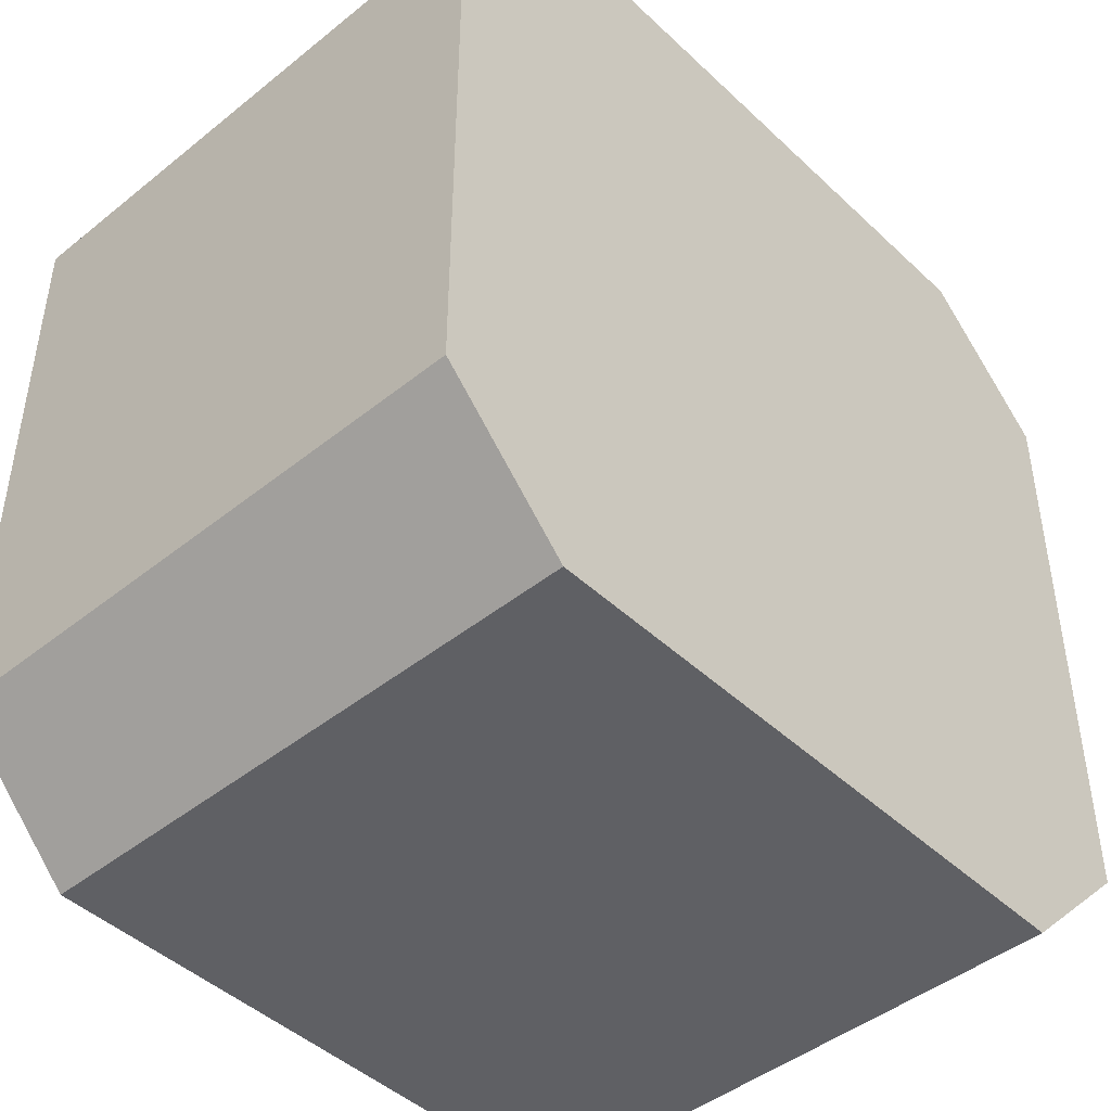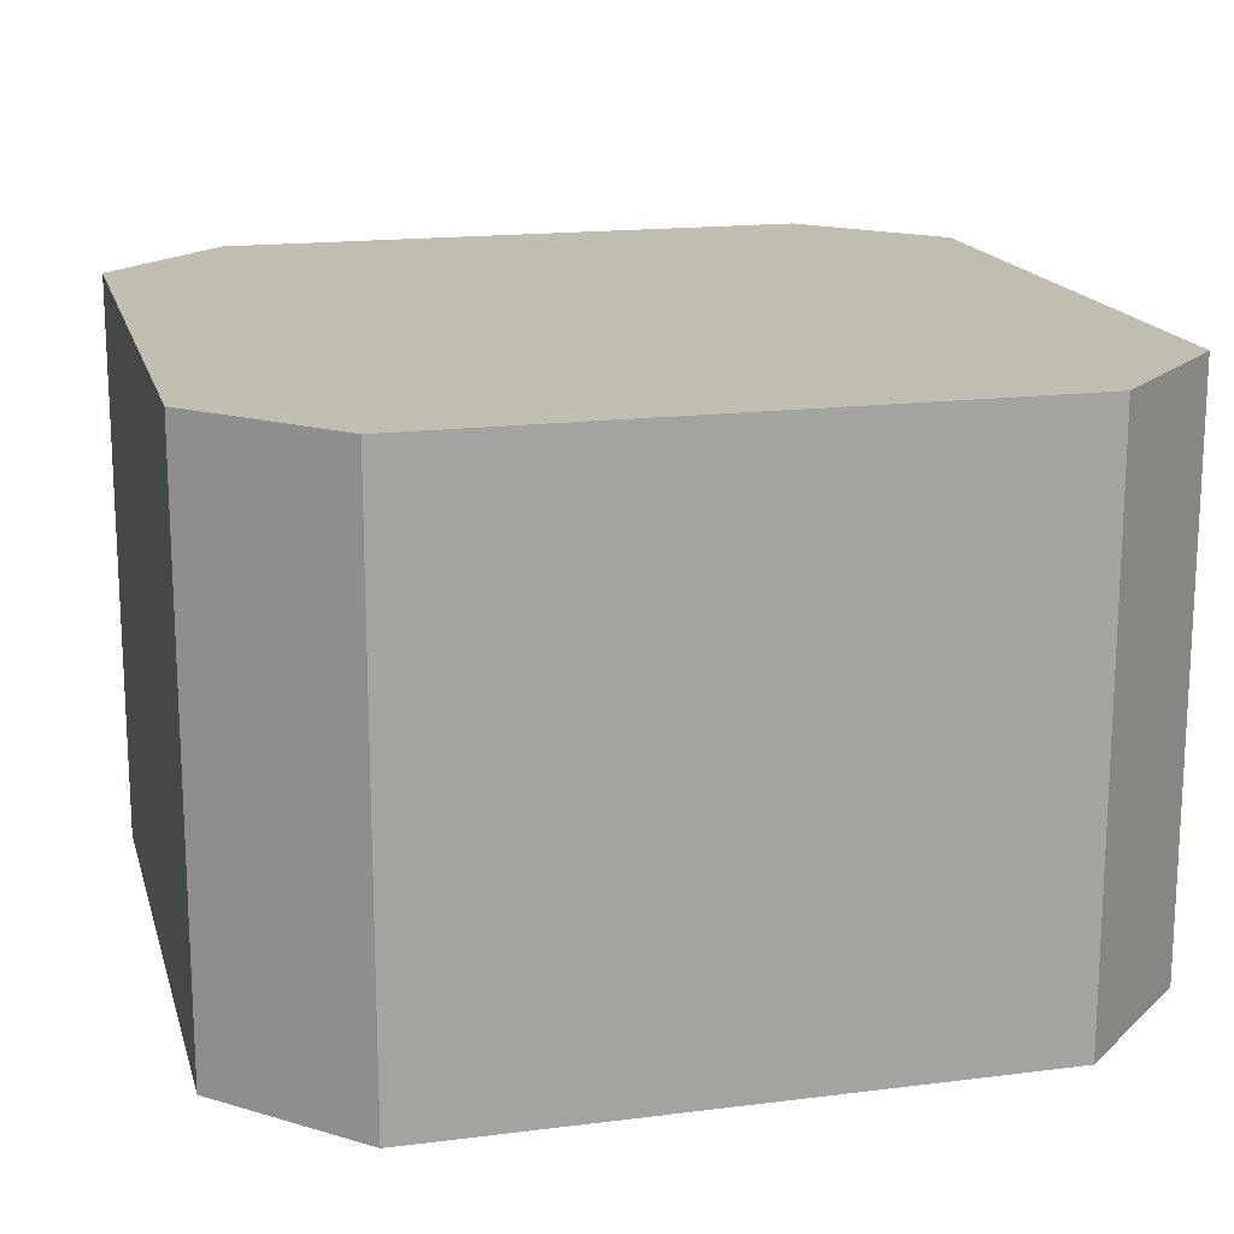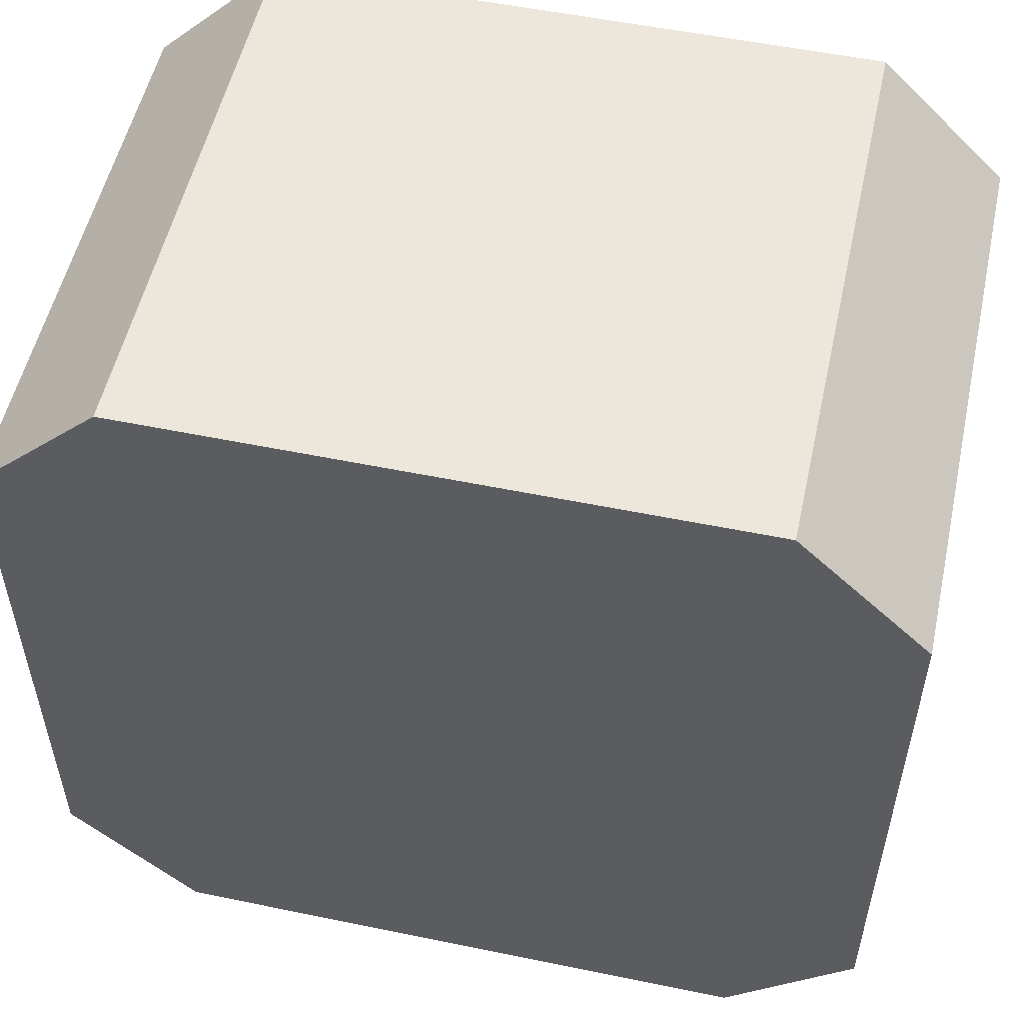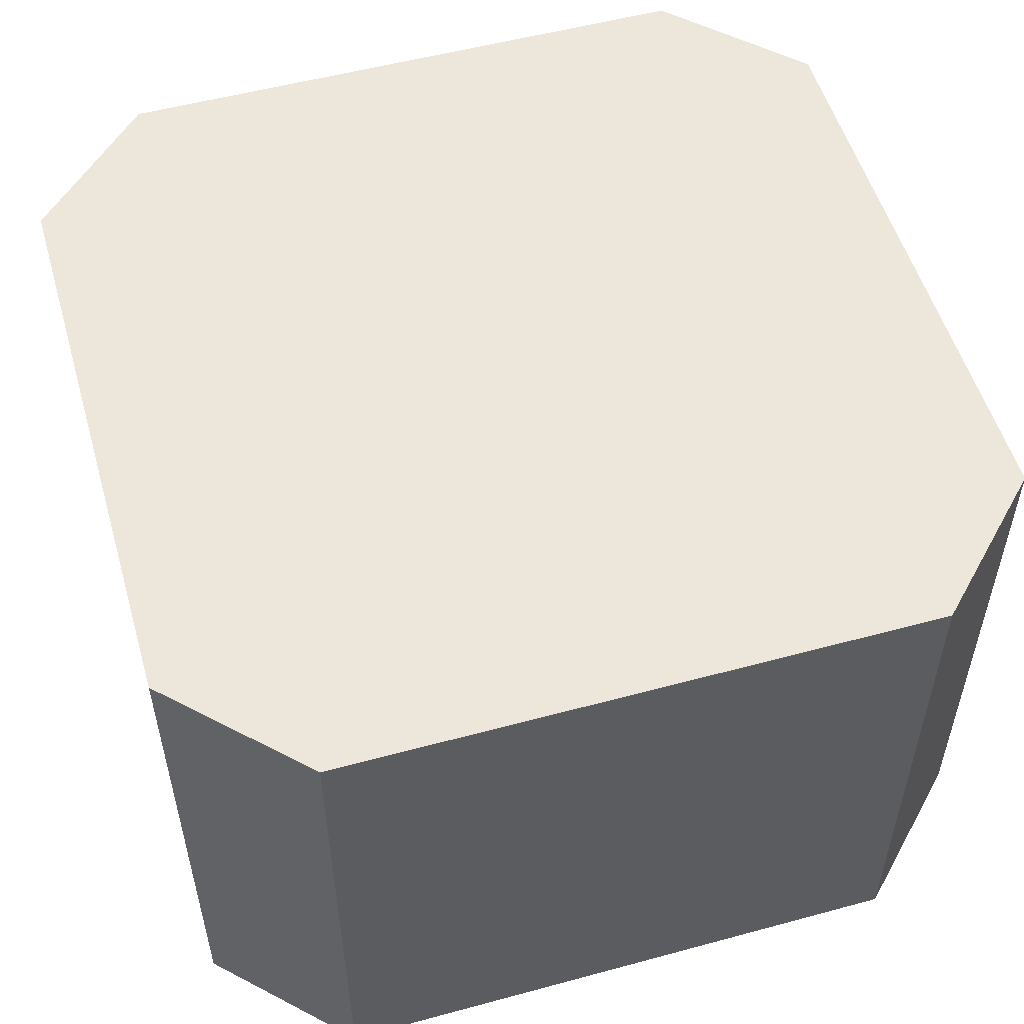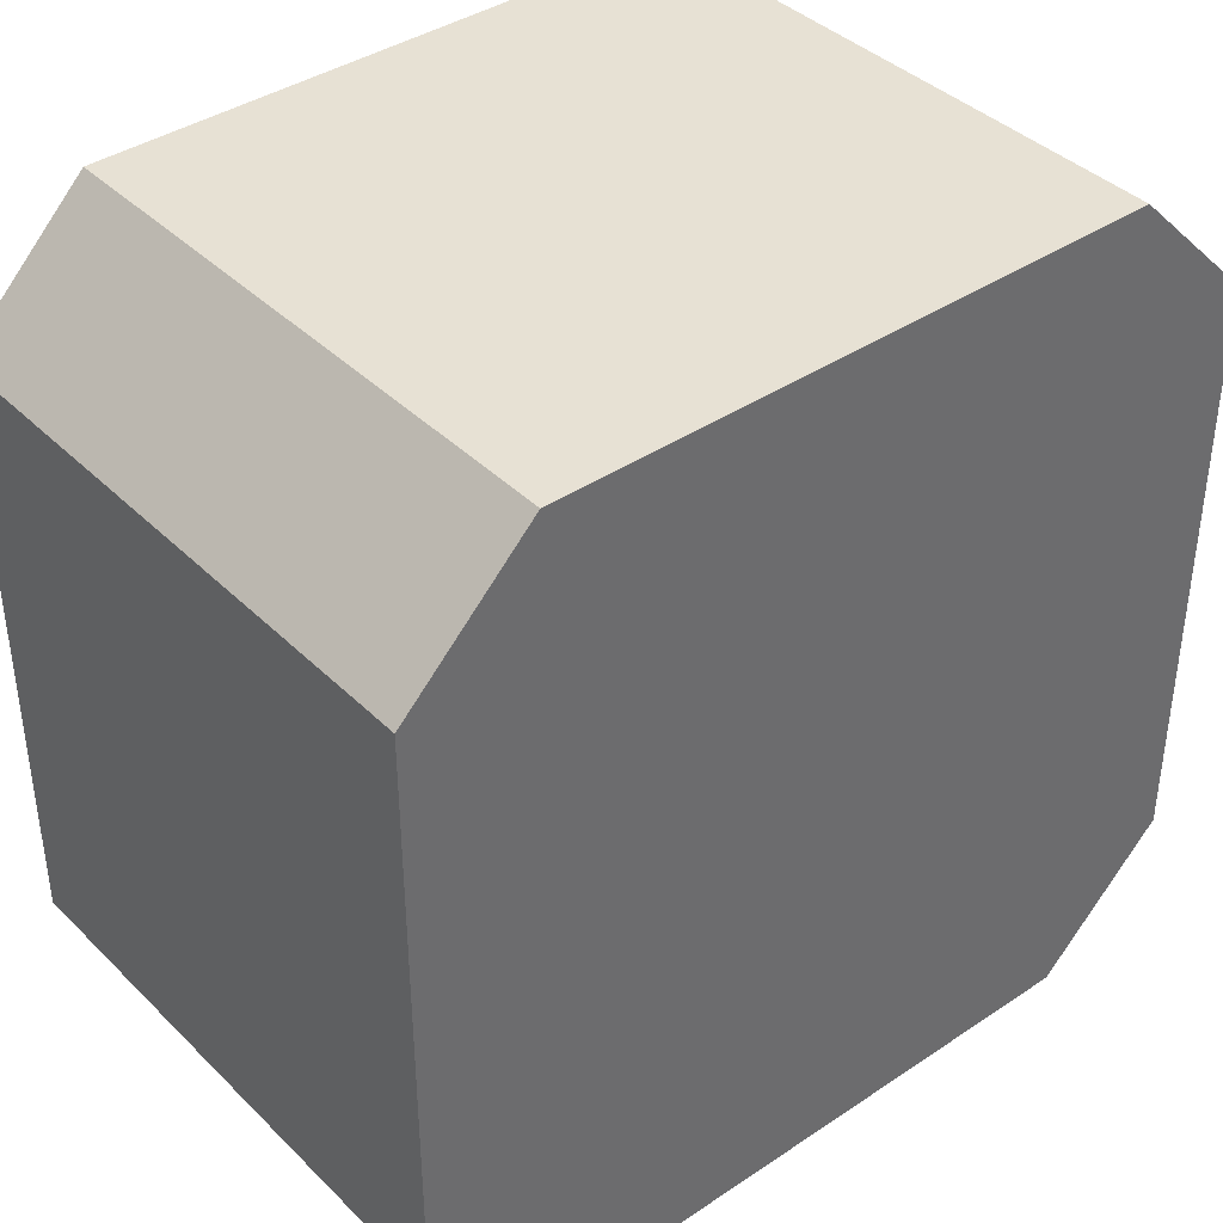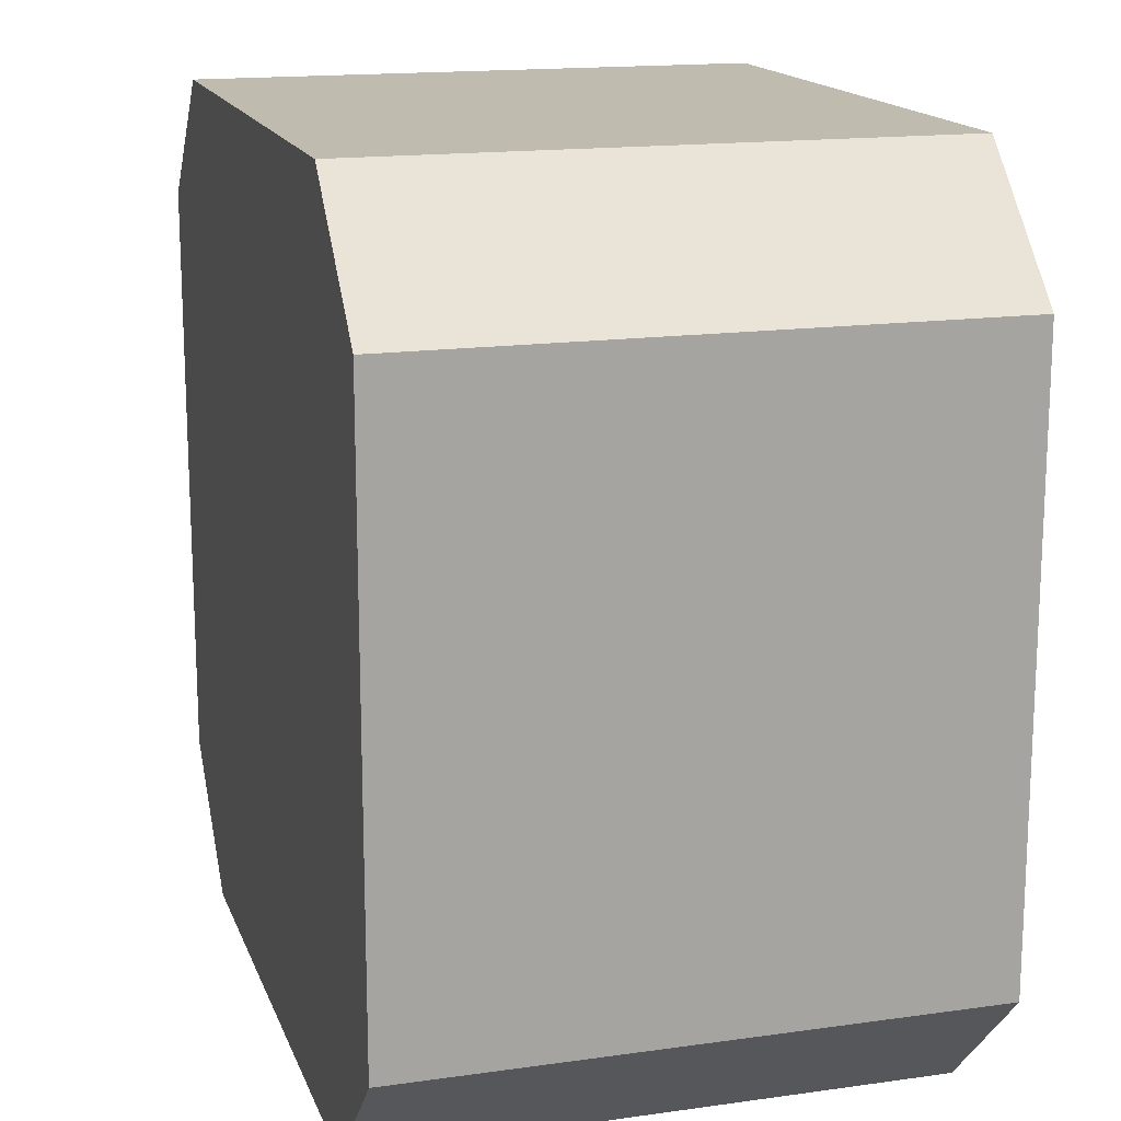
<metadata>
{"format":"obj","ext":"obj","renderer":"f3d","projection":"perspective","resolution":1024,"background":"white","views":[{"elev":-45.2,"azim":132.8,"up":"+Z"},{"elev":16.8,"azim":165.7,"up":"+Y"},{"elev":53.7,"azim":-167.6,"up":"+Z"},{"elev":53.7,"azim":163.9,"up":"+Y"},{"elev":39.5,"azim":140.2,"up":"+Z"},{"elev":16.0,"azim":-106.3,"up":"+Z"}]}
</metadata>
<code>
g default
v -1.05 1 1.5
v -1.5 1 1.05
v -1.05 -1 1.5
v -1.5 -1 1.05
v 1.5 1 1.05
v 1.05 1 1.5
v 1.5 -1 1.05
v 1.05 -1 1.5
v -1.5 1 -1.05
v -1.05 1 -1.5
v -1.5 -1 -1.05
v -1.05 -1 -1.5
v 1.05 1 -1.5
v 1.5 1 -1.05
v 1.05 -1 -1.5
v 1.5 -1 -1.05
g Display_Case_Top Models
f 8 6 3
f 3 6 1
f 4 2 11
f 11 2 9
f 16 14 7
f 7 14 5
f 12 10 15
f 15 10 13
f 2 5 9
f 9 5 14
f 1 2 3
f 3 2 4
f 5 6 7
f 7 6 8
f 9 10 11
f 11 10 12
f 13 14 15
f 15 14 16
f 2 1 5
f 5 1 6
f 9 14 10
f 10 14 13

</code>
